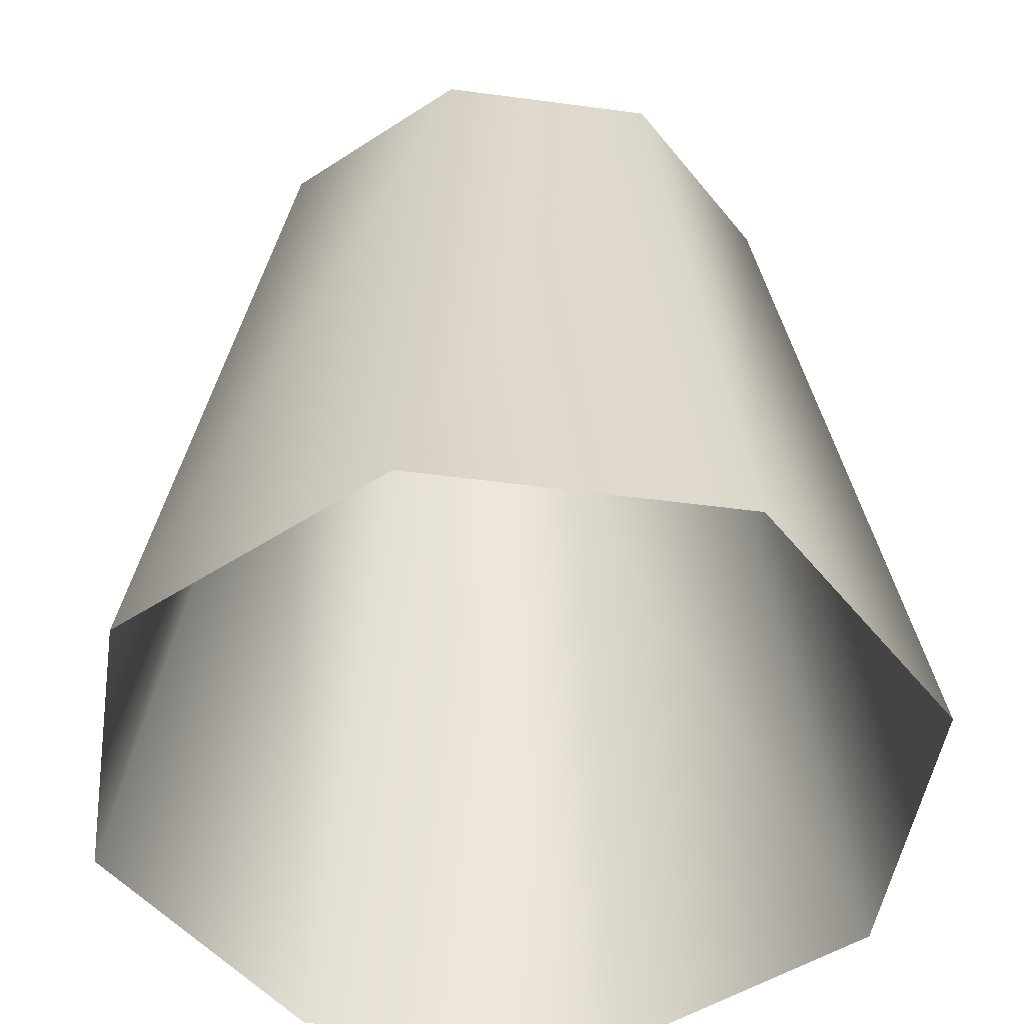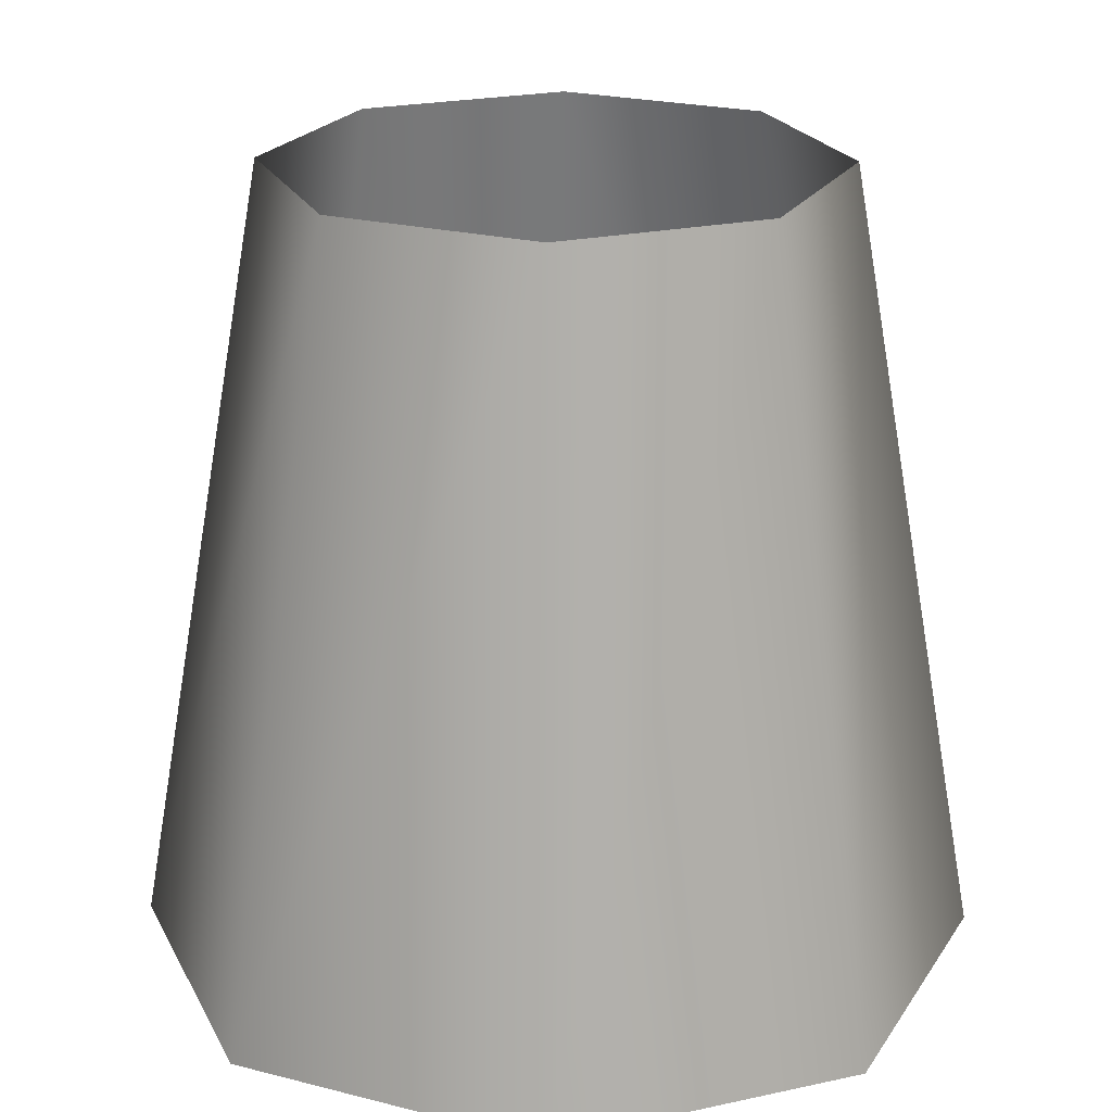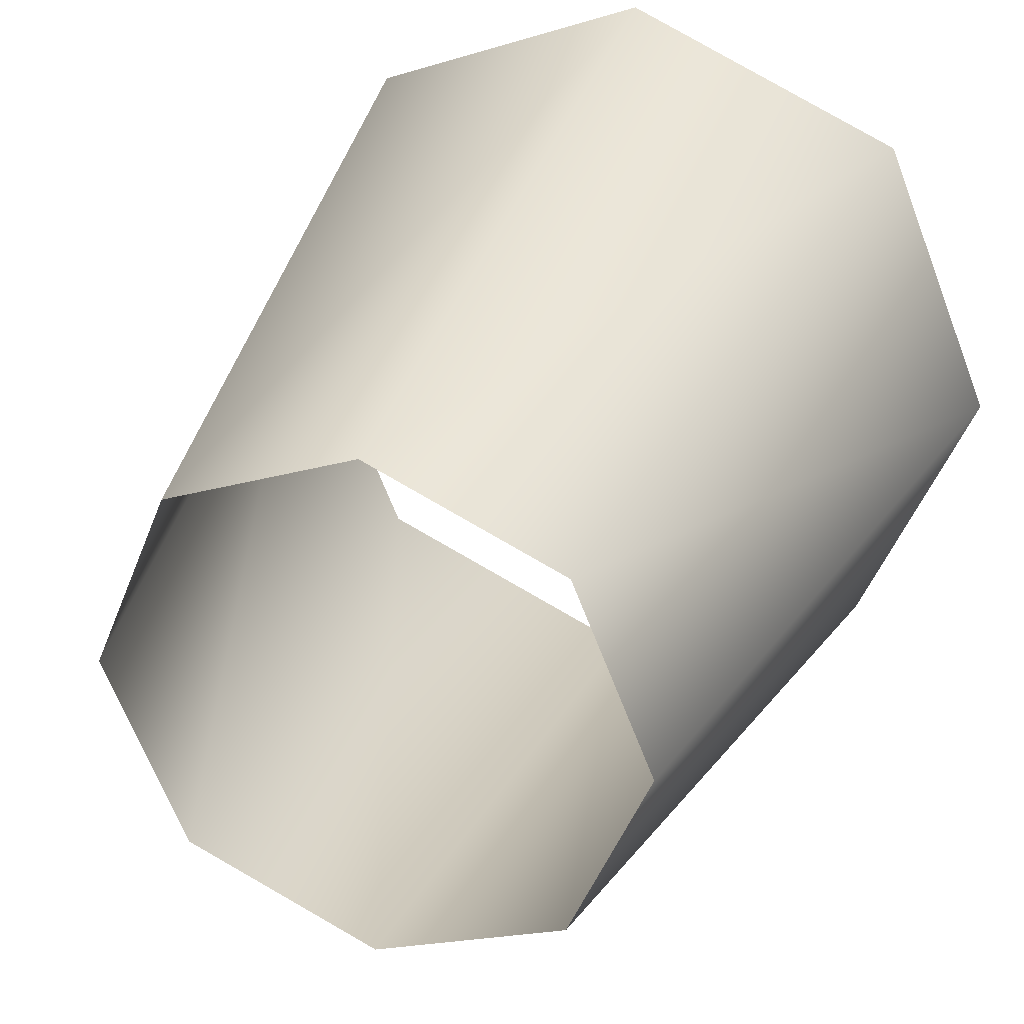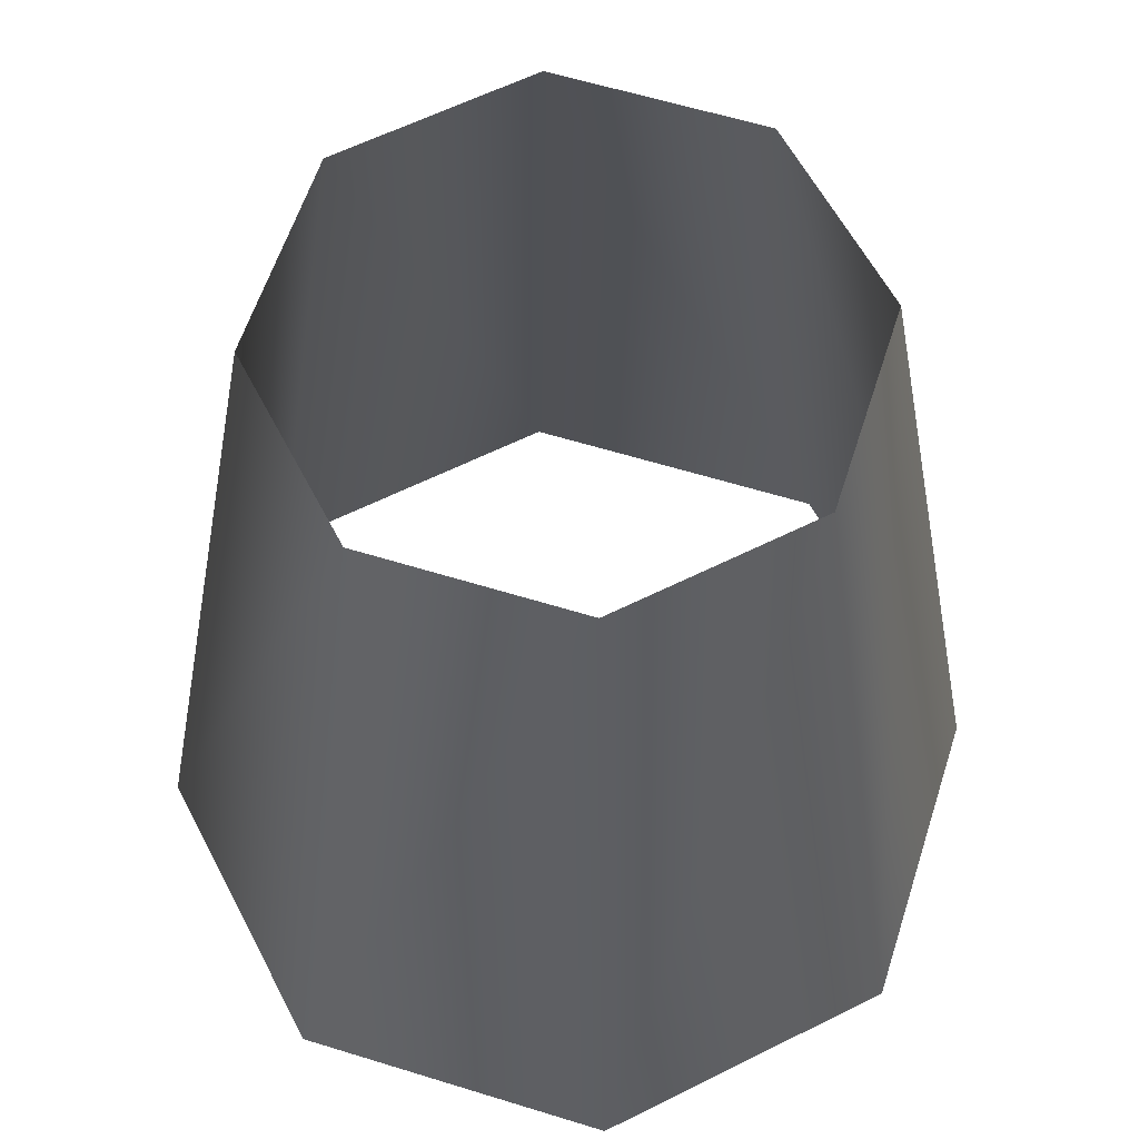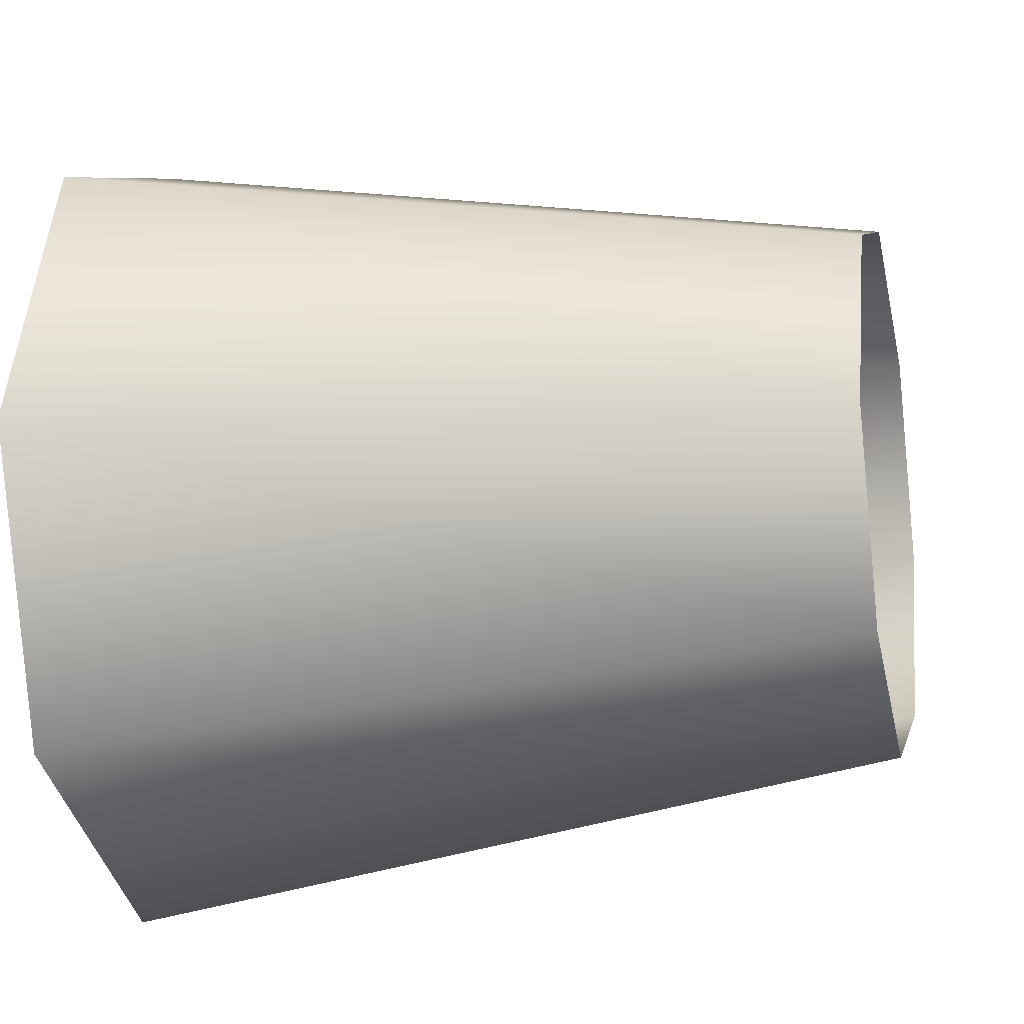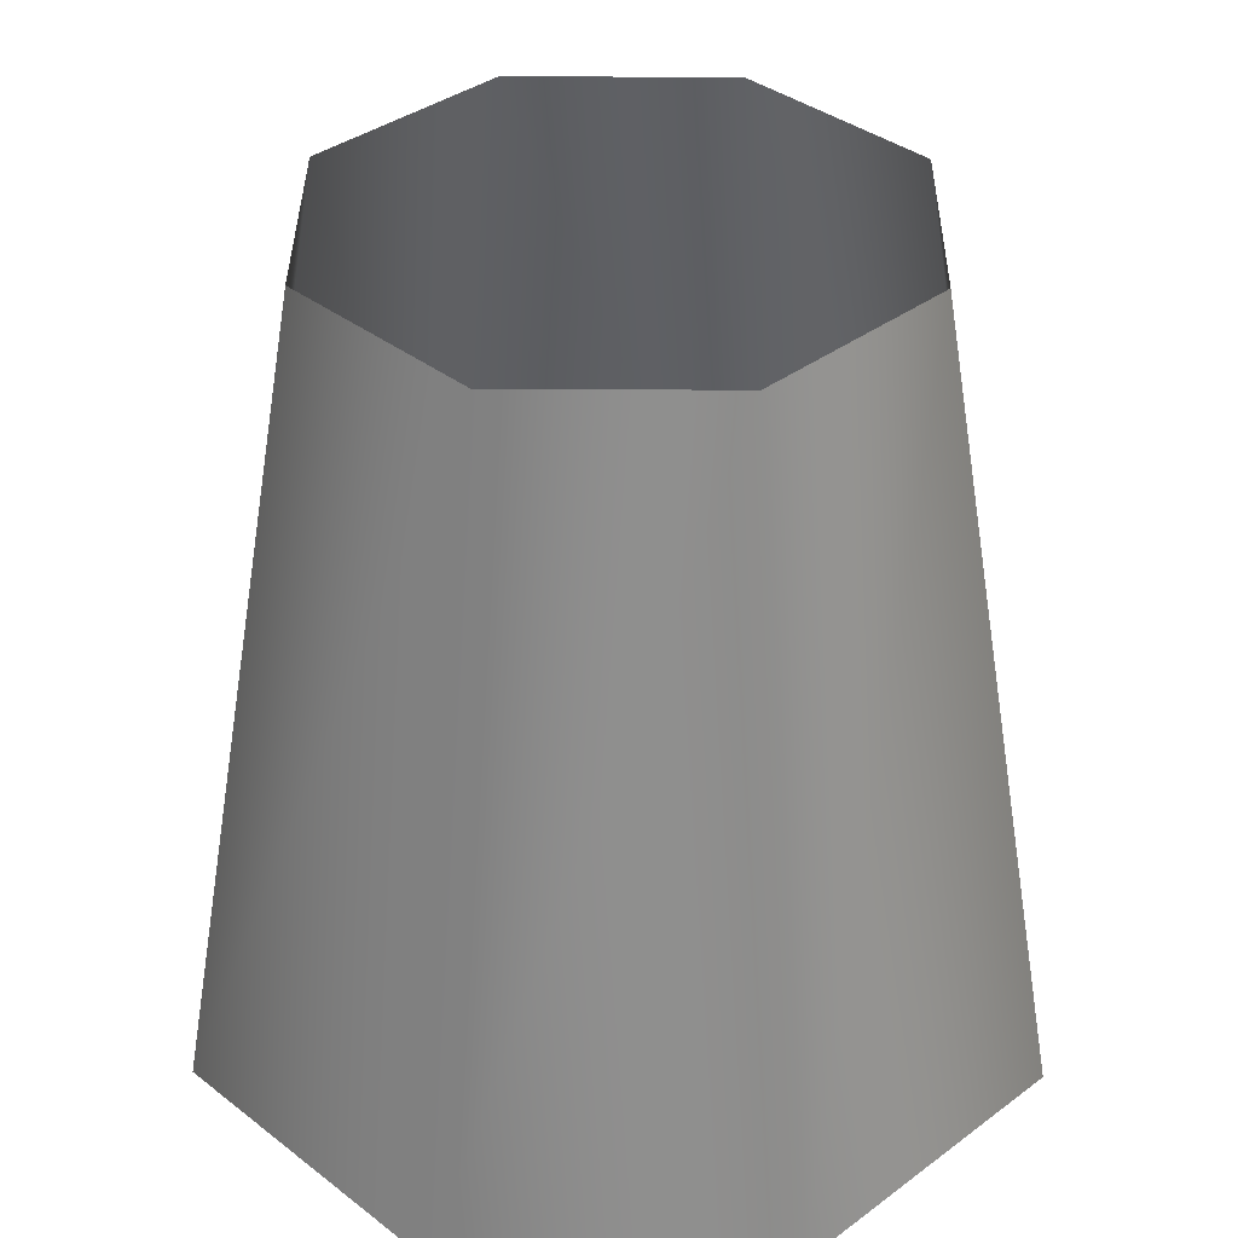
<metadata>
{"format":"obj","ext":"obj","renderer":"f3d","projection":"perspective","resolution":1024,"background":"white","views":[{"elev":-47.8,"azim":-76.1,"up":"+Y"},{"elev":22.2,"azim":-88.4,"up":"+Y"},{"elev":31.2,"azim":-160.1,"up":"+Z"},{"elev":59.4,"azim":-139.8,"up":"+Y"},{"elev":-16.1,"azim":103.4,"up":"+Z"},{"elev":35.9,"azim":68.0,"up":"+Y"}]}
</metadata>
<code>
g polySurface7_group9_Ramp_Kitchen_GEO_GRP1
v 14.42 1.392 -7.159
v 14.5 2.068 -7.243
v 14.67 2.068 -7.173
v 14.67 1.392 -7.054
v 14.84 2.068 -7.243
v 14.92 1.392 -7.159
v 14.91 2.068 -7.412
v 15.03 1.392 -7.412
v 14.31 1.392 -7.412
v 14.43 2.068 -7.412
v 14.42 1.392 -7.665
v 14.5 2.068 -7.58
v 14.67 1.392 -7.769
v 14.67 2.068 -7.65
v 14.92 1.392 -7.665
v 14.84 2.068 -7.58
v 15.03 1.392 -7.412
v 14.91 2.068 -7.412
f 1 3 2
f 1 4 3
f 4 5 3
f 4 6 5
f 6 7 5
f 6 8 7
f 9 1 2
f 9 2 10
f 11 9 10
f 11 10 12
f 13 11 12
f 13 12 14
f 15 13 14
f 15 14 16
f 17 15 16
f 17 16 18

</code>
